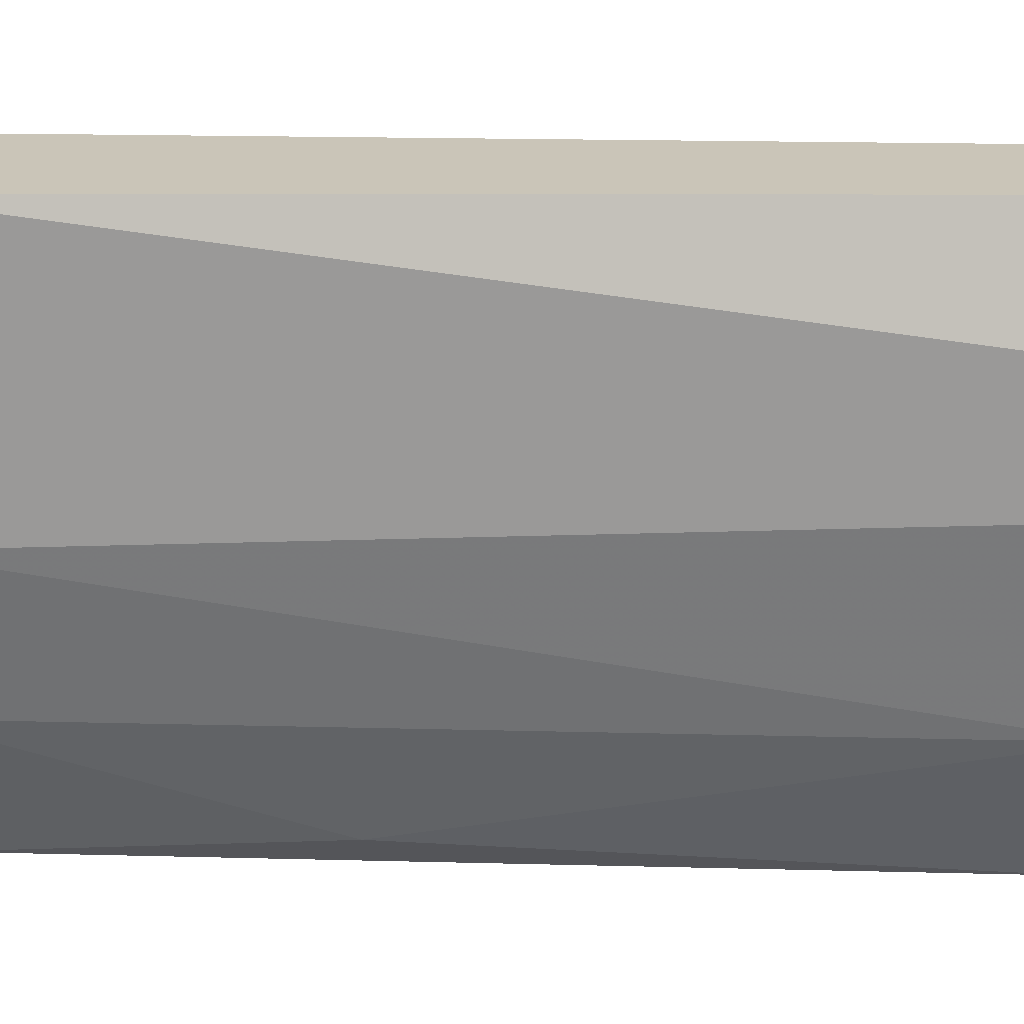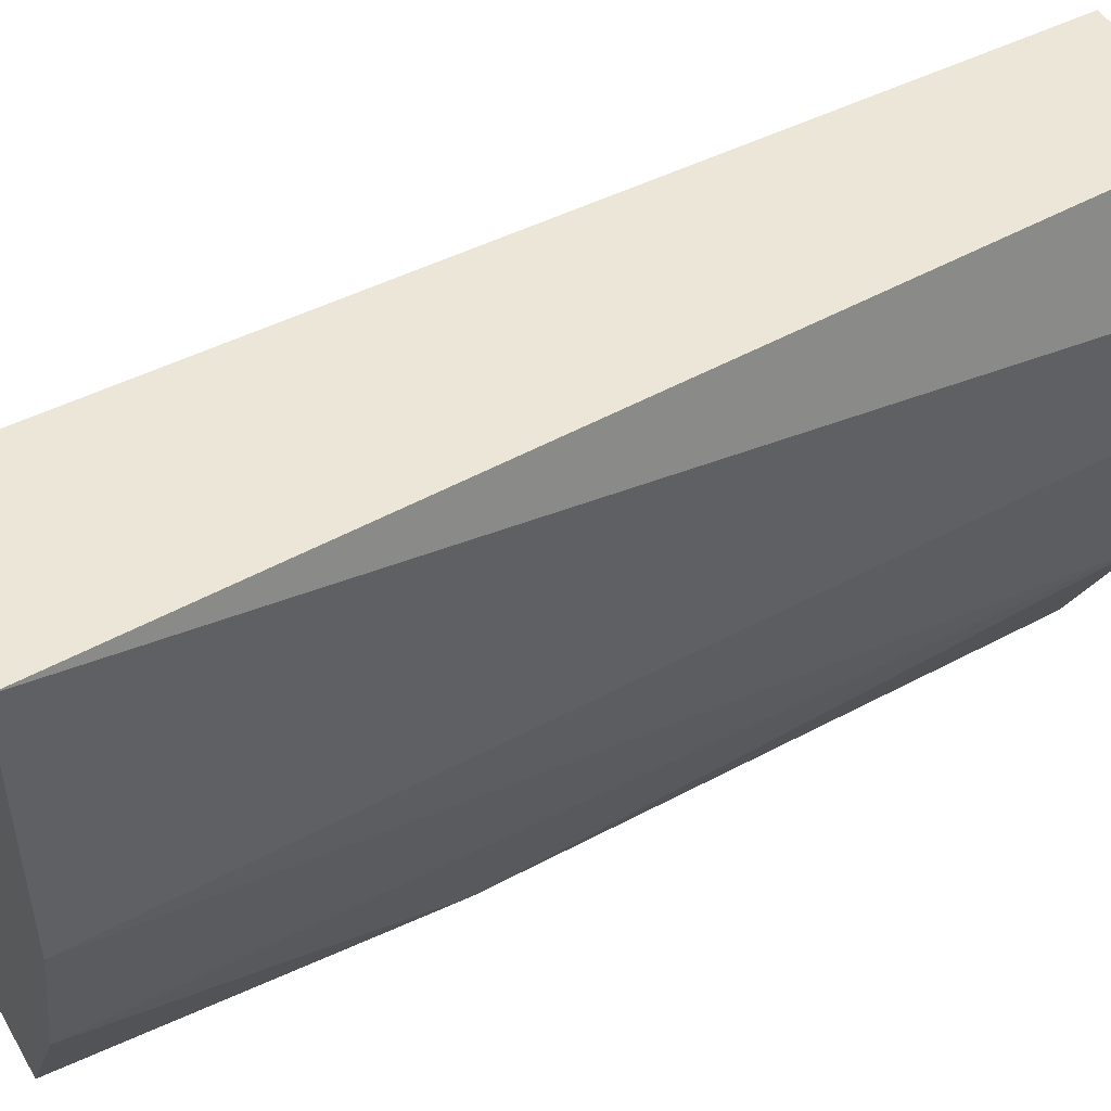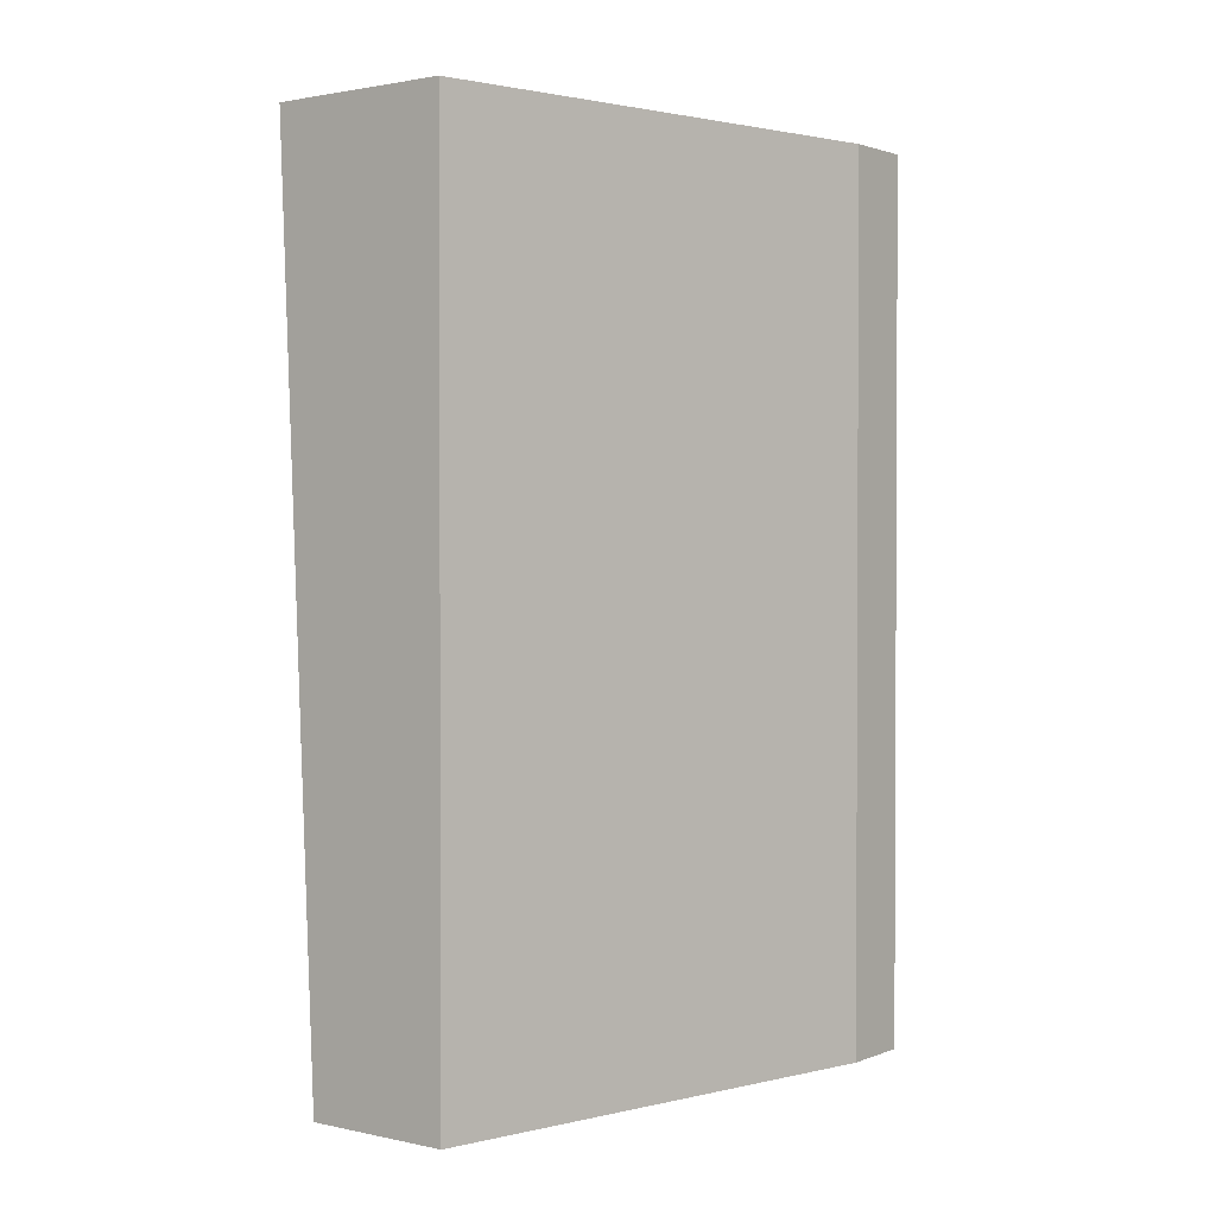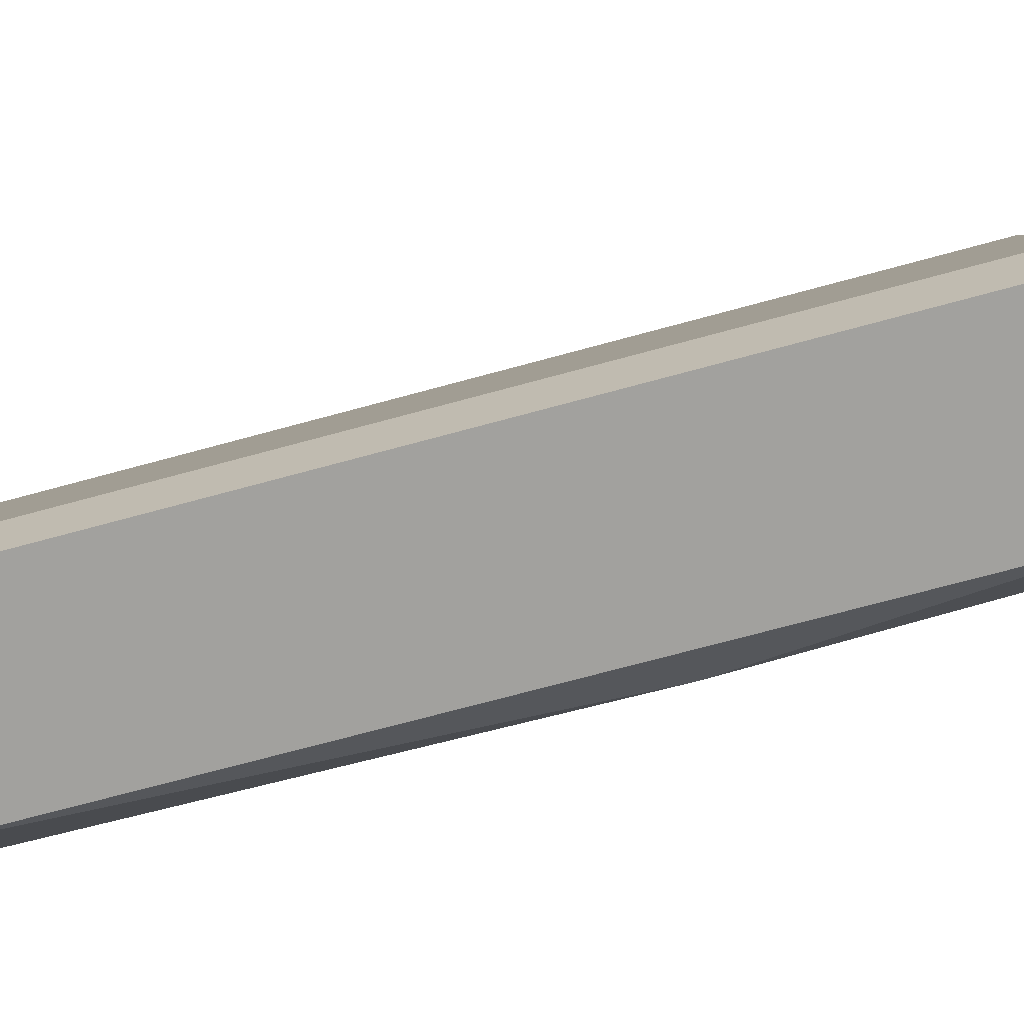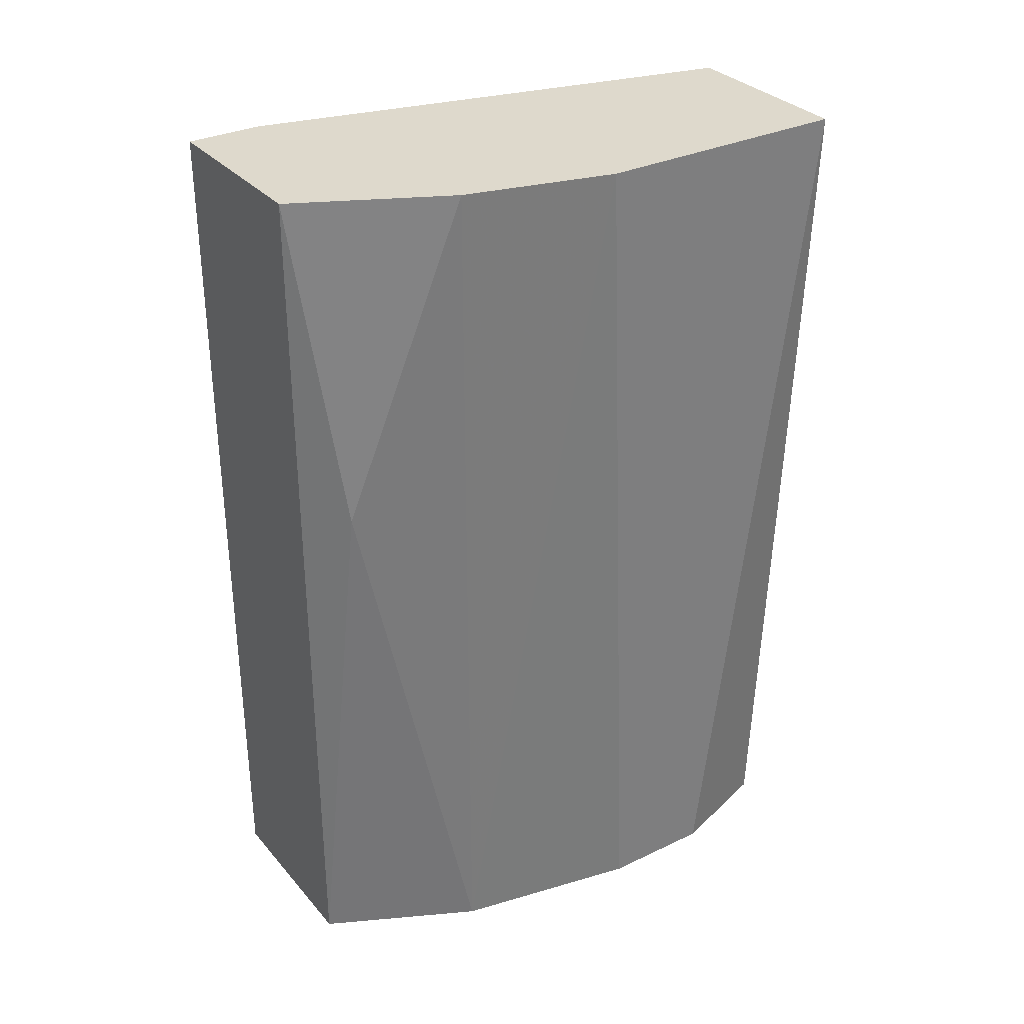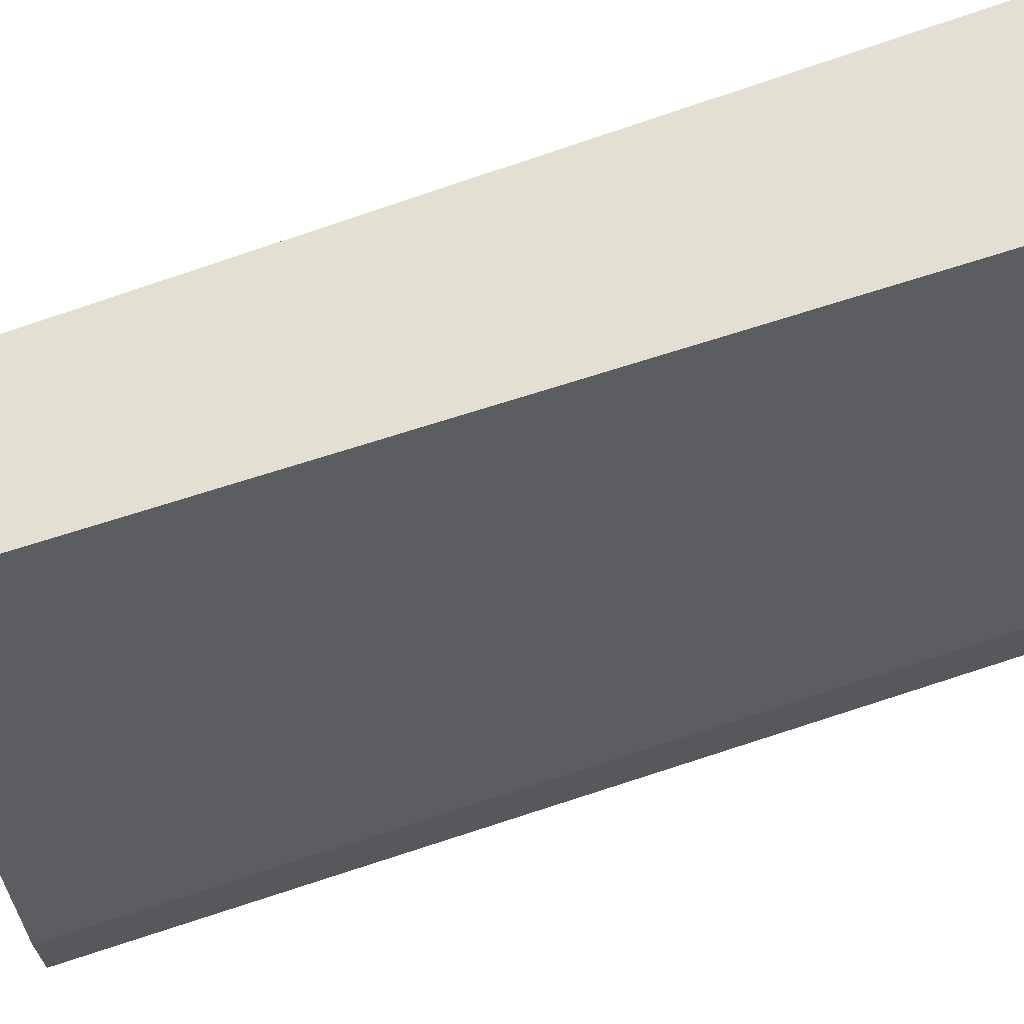
<metadata>
{"format":"obj","ext":"obj","renderer":"f3d","projection":"perspective","resolution":1024,"background":"white","views":[{"elev":20.5,"azim":-87.4,"up":"+Z"},{"elev":48.7,"azim":-119.4,"up":"+Z"},{"elev":1.6,"azim":37.3,"up":"+Y"},{"elev":-72.1,"azim":105.2,"up":"+Z"},{"elev":32.1,"azim":-123.7,"up":"+Y"},{"elev":66.8,"azim":71.6,"up":"+Z"}]}
</metadata>
<code>
v -0.01041 0.01099 -0.006221
v -0.01041 -0.002543 -0.006221
v -0.0121 0.01099 0.00224
v -0.0121 0.01099 -0.00171
v -0.0121 -0.002543 0.000546
v -0.0121 -0.002543 -0.001146
v -0.009279 0.01099 0.00224
v -0.009279 -0.002543 0.00224
v -0.01153 0.01099 -0.003964
v -0.01153 -0.002543 0.00224
v -0.01153 -0.002543 -0.003964
v -0.007586 0.01099 -0.006221
v -0.007586 0.01099 -0.005092
v -0.007586 -0.002543 -0.006221
v -0.007586 -0.002543 -0.005092
v -0.01097 0.005916 -0.005656
f 11 4 9
f 13 7 8
f 7 13 3
f 8 7 3
f 2 8 5
f 8 2 14
f 14 2 1
f 3 13 1
f 2 16 1
f 5 3 4
f 3 1 4
f 16 2 11
f 2 5 11
f 8 3 10
f 3 5 10
f 5 8 10
f 13 14 12
f 14 1 12
f 1 13 12
f 13 8 15
f 14 13 15
f 8 14 15
f 5 4 6
f 11 5 6
f 4 11 6
f 1 16 9
f 4 1 9
f 16 11 9

</code>
